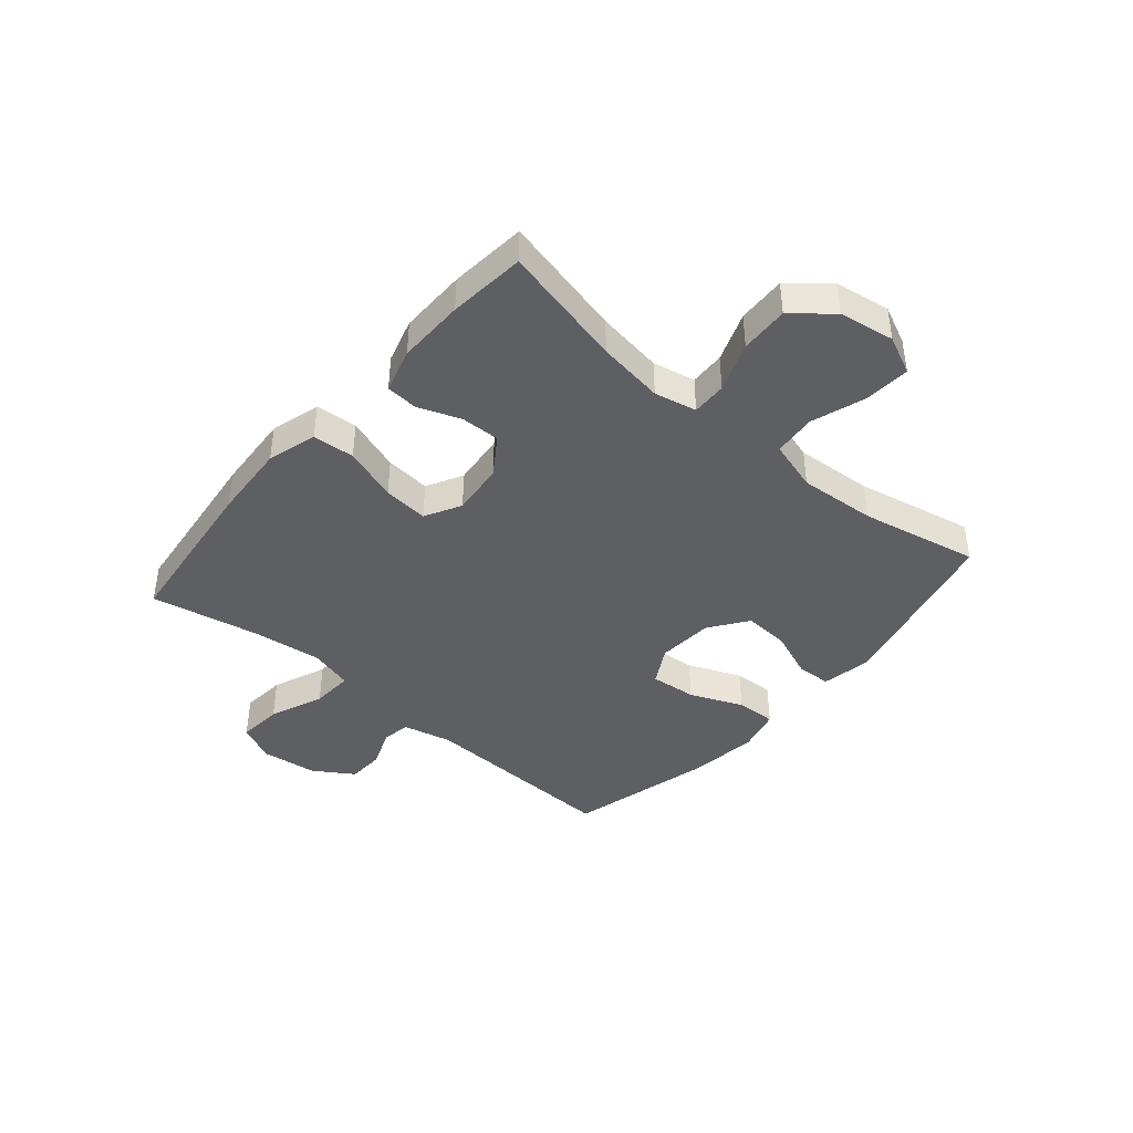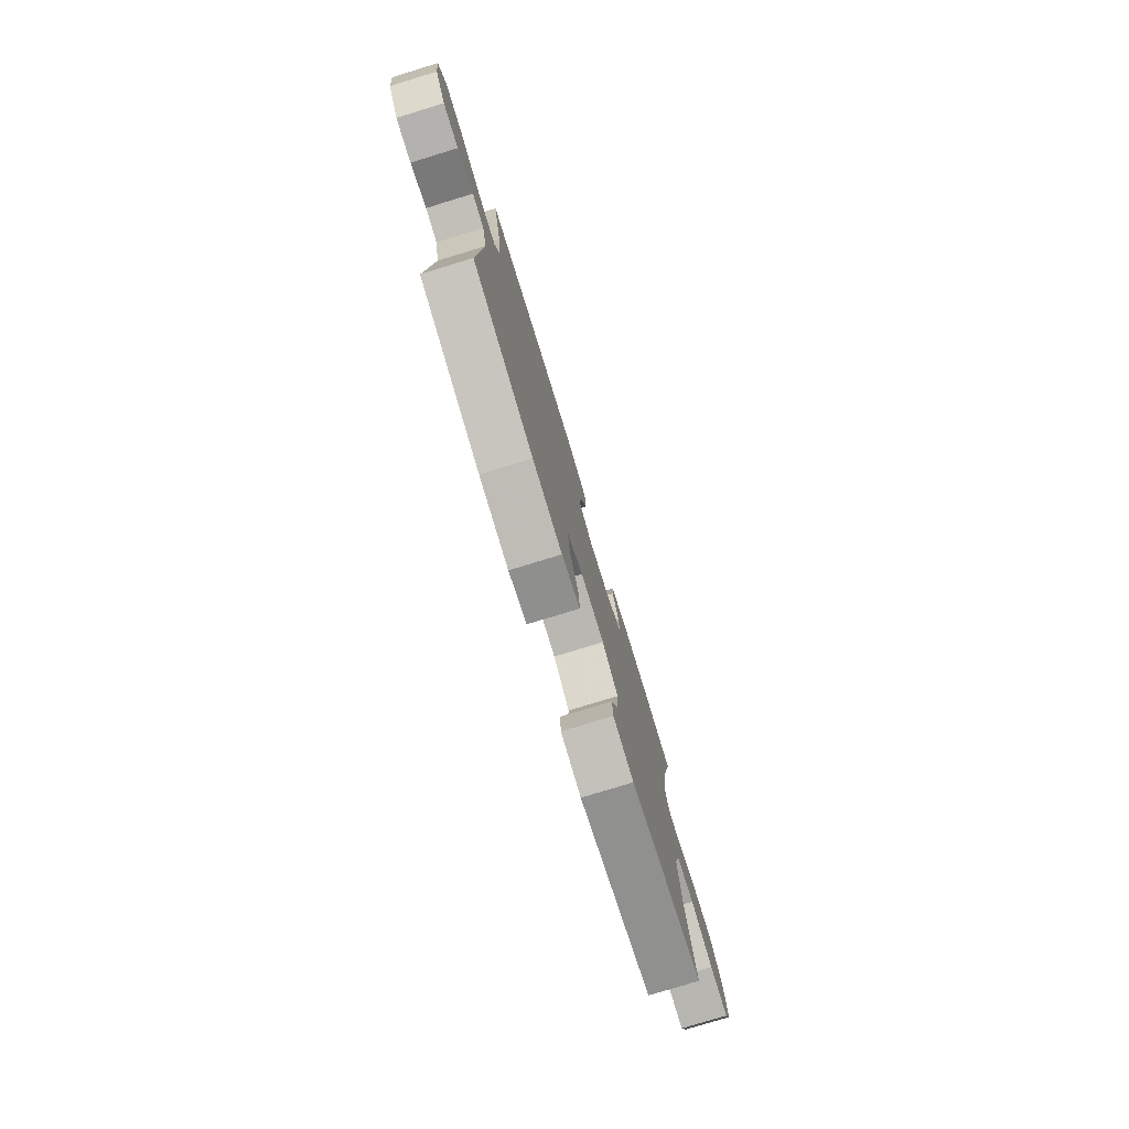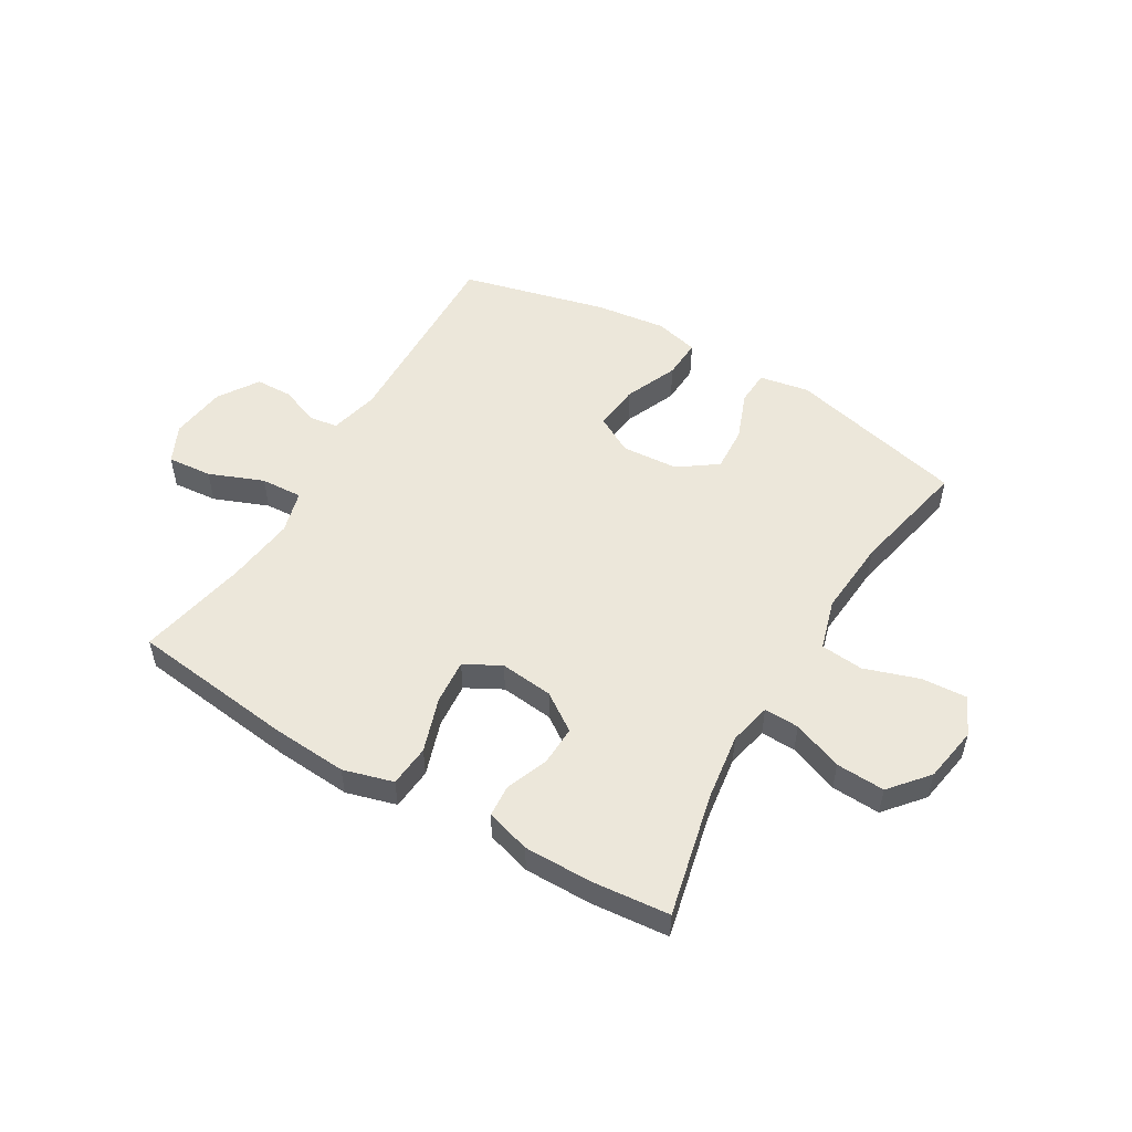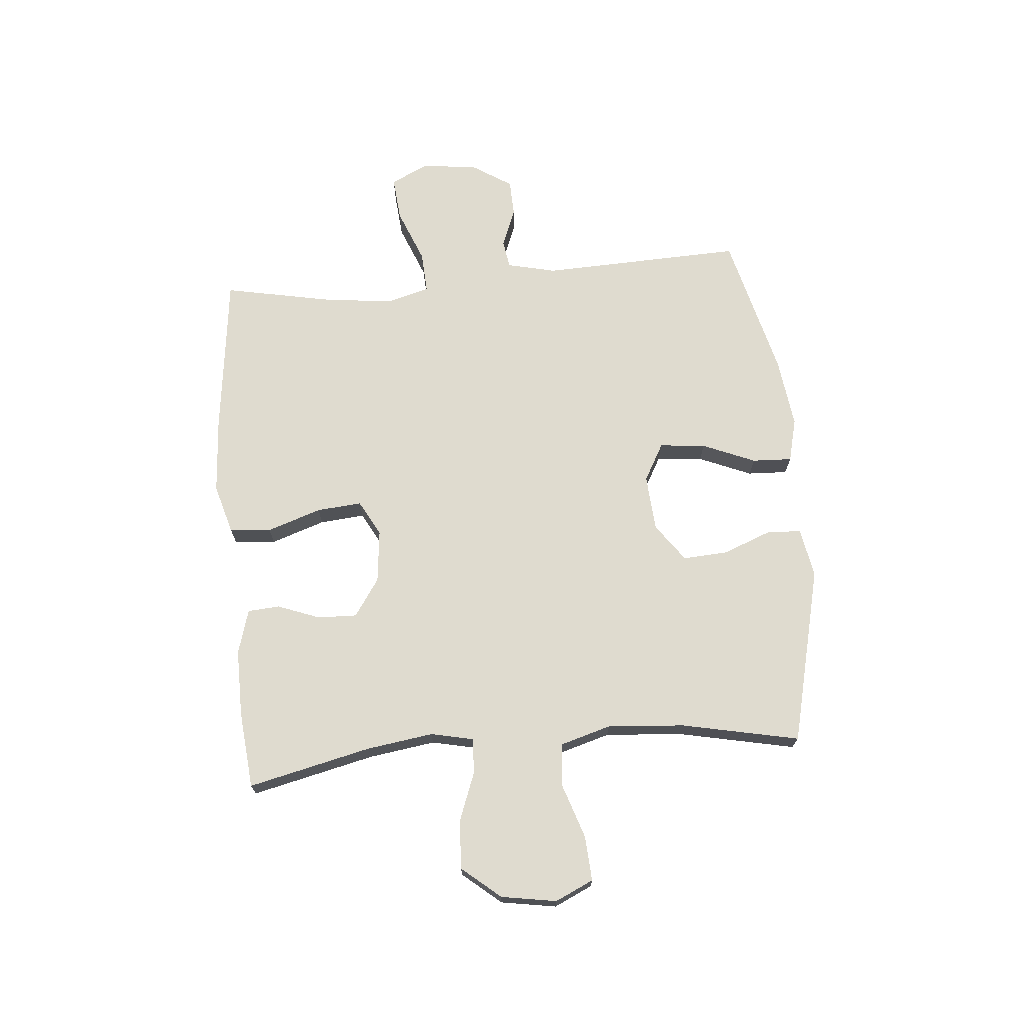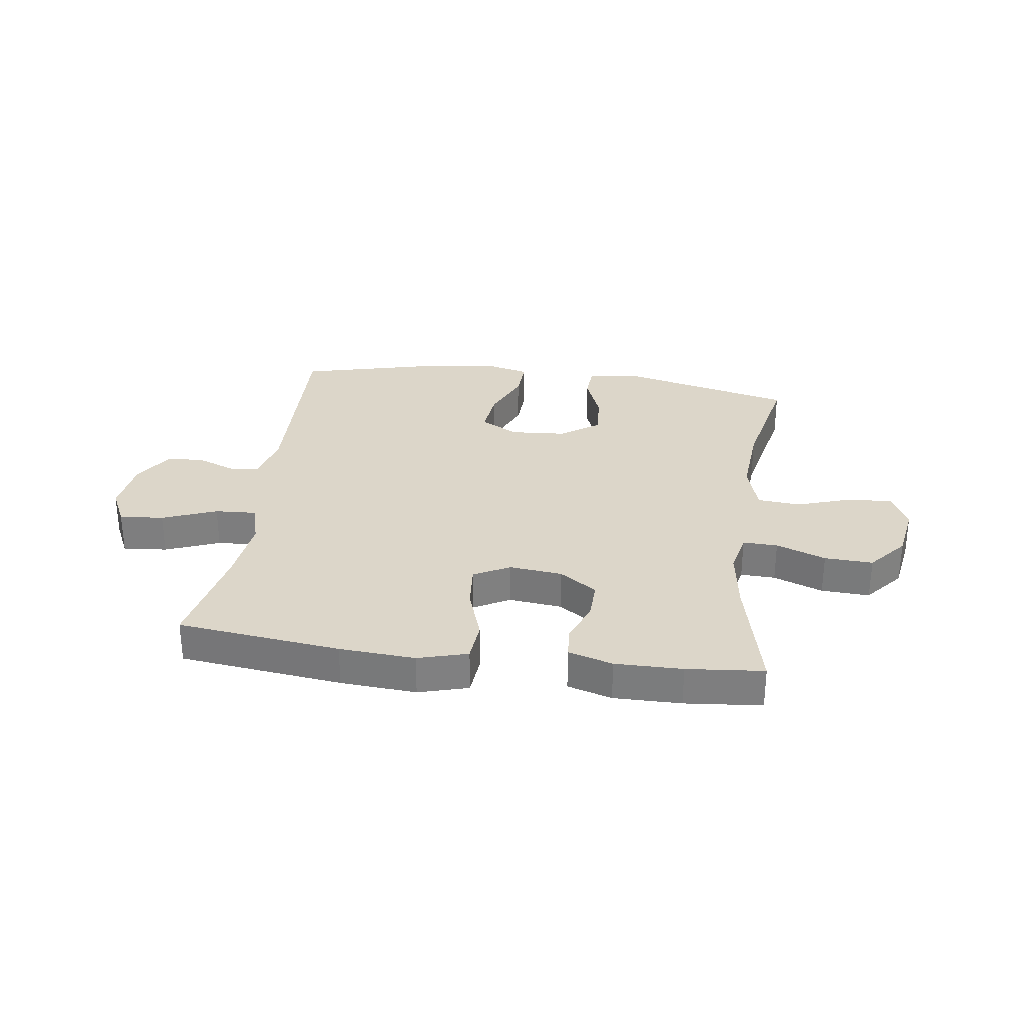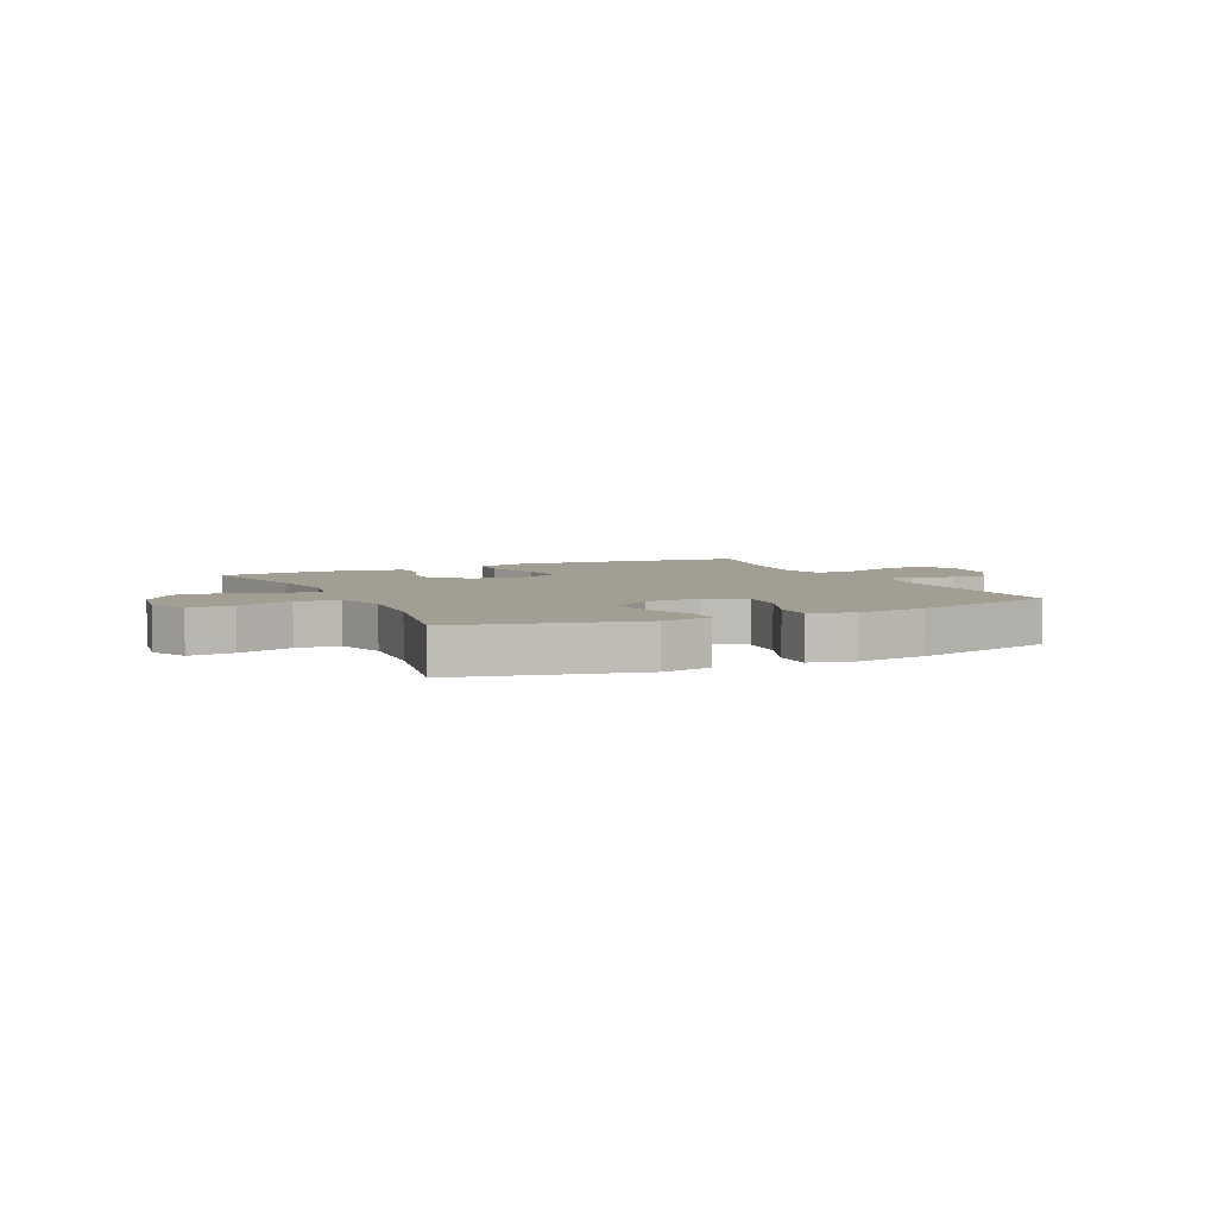
<metadata>
{"format":"obj","ext":"obj","renderer":"f3d","projection":"perspective","resolution":1024,"background":"white","views":[{"elev":-41.8,"azim":49.4,"up":"+Y"},{"elev":-78.2,"azim":-73.0,"up":"+Z"},{"elev":52.3,"azim":30.8,"up":"+Y"},{"elev":70.4,"azim":85.0,"up":"+Y"},{"elev":30.2,"azim":7.9,"up":"+Y"},{"elev":5.1,"azim":154.6,"up":"+Y"}]}
</metadata>
<code>
v 0.5 0.07 0.5
v 0.45 0.07 0.284
v 0.433 0.07 0.167
v 0.449 0.07 0.093
v 0.51 0.07 0.095
v 0.597 0.07 0.128
v 0.682 0.07 0.132
v 0.738 0.07 0.065
v 0.754 0.07 -0.032
v 0.723 0.07 -0.099
v 0.644 0.07 -0.094
v 0.548 0.07 -0.062
v 0.473 0.07 -0.069
v 0.447 0.07 -0.158
v 0.457 0.07 -0.293
v 0.5 0.07 -0.5
v 0.189 0.07 -0.575
v 0.102 0.07 -0.559
v 0.099 0.07 -0.499
v 0.132 0.07 -0.414
v 0.137 0.07 -0.335
v 0.07 0.07 -0.287
v -0.029 0.07 -0.28
v -0.095 0.07 -0.317
v -0.087 0.07 -0.398
v -0.048 0.07 -0.491
v -0.045 0.07 -0.561
v -0.122 0.07 -0.58
v -0.246 0.07 -0.564
v -0.5 0.07 -0.5
v -0.487 0.07 -0.144
v -0.507 0.07 -0.058
v -0.557 0.07 -0.05
v -0.625 0.07 -0.077
v -0.69 0.07 -0.075
v -0.735 0.07 -0.005
v -0.747 0.07 0.094
v -0.715 0.07 0.16
v -0.637 0.07 0.153
v -0.542 0.07 0.115
v -0.469 0.07 0.111
v -0.448 0.07 0.186
v -0.462 0.07 0.307
v -0.5 0.07 0.5
v -0.214 0.07 0.534
v -0.081 0.07 0.543
v 0.006 0.07 0.518
v 0.012 0.07 0.445
v -0.02 0.07 0.35
v -0.027 0.07 0.271
v 0.036 0.07 0.237
v 0.129 0.07 0.247
v 0.195 0.07 0.292
v 0.193 0.07 0.361
v 0.165 0.07 0.435
v 0.169 0.07 0.491
v 0.247 0.07 0.514
v 0.365 0.07 0.513
v 0.5 0 0.5
v 0.45 0 0.284
v 0.433 0 0.167
v 0.449 0 0.093
v 0.51 0 0.095
v 0.597 0 0.128
v 0.682 0 0.132
v 0.738 0 0.065
v 0.754 0 -0.032
v 0.723 0 -0.099
v 0.644 0 -0.094
v 0.548 0 -0.062
v 0.473 0 -0.069
v 0.447 0 -0.158
v 0.457 0 -0.293
v 0.5 0 -0.5
v 0.189 0 -0.575
v 0.102 0 -0.559
v 0.099 0 -0.499
v 0.132 0 -0.414
v 0.137 0 -0.335
v 0.07 0 -0.287
v -0.029 0 -0.28
v -0.095 0 -0.317
v -0.087 0 -0.398
v -0.048 0 -0.491
v -0.045 0 -0.561
v -0.122 0 -0.58
v -0.246 0 -0.564
v -0.5 0 -0.5
v -0.487 0 -0.144
v -0.507 0 -0.058
v -0.557 0 -0.05
v -0.625 0 -0.077
v -0.69 0 -0.075
v -0.735 0 -0.005
v -0.747 0 0.094
v -0.715 0 0.16
v -0.637 0 0.153
v -0.542 0 0.115
v -0.469 0 0.111
v -0.448 0 0.186
v -0.462 0 0.307
v -0.5 0 0.5
v -0.214 0 0.534
v -0.081 0 0.543
v 0.006 0 0.518
v 0.012 0 0.445
v -0.02 0 0.35
v -0.027 0 0.271
v 0.036 0 0.237
v 0.129 0 0.247
v 0.195 0 0.292
v 0.193 0 0.361
v 0.165 0 0.435
v 0.169 0 0.491
v 0.247 0 0.514
v 0.365 0 0.513
f 57 58 1 2
f 54 55 56 57
f 53 54 57 2
f 52 53 2 3
f 51 52 3 4
f 46 47 48 49
f 46 49 50
f 43 44 45 46
f 42 43 46 50
f 41 42 50 51
f 37 38 39 40
f 37 40 41
f 36 37 41
f 33 34 35 36
f 32 33 36 41
f 31 32 41 51
f 25 26 27 28
f 24 25 28 29
f 17 18 19 20
f 15 16 17 20
f 14 15 20 21
f 13 14 21 22
f 9 10 11 12
f 9 12 13
f 8 9 13
f 5 6 7 8
f 4 5 8 13
f 24 29 30 31
f 23 24 31 51
f 22 23 51
f 4 13 22 51
f 60 59 116 115
f 115 114 113 112
f 60 115 112 111
f 61 60 111 110
f 62 61 110 109
f 107 106 105 104
f 108 107 104
f 104 103 102 101
f 108 104 101 100
f 109 108 100 99
f 98 97 96 95
f 99 98 95
f 99 95 94
f 94 93 92 91
f 99 94 91 90
f 109 99 90 89
f 86 85 84 83
f 87 86 83 82
f 78 77 76 75
f 78 75 74 73
f 79 78 73 72
f 80 79 72 71
f 70 69 68 67
f 71 70 67
f 71 67 66
f 66 65 64 63
f 71 66 63 62
f 89 88 87 82
f 109 89 82 81
f 109 81 80
f 109 80 71 62
f 1 59 60 2
f 2 60 61 3
f 3 61 62 4
f 4 62 63 5
f 5 63 64 6
f 6 64 65 7
f 7 65 66 8
f 8 66 67 9
f 9 67 68 10
f 10 68 69 11
f 11 69 70 12
f 12 70 71 13
f 13 71 72 14
f 14 72 73 15
f 15 73 74 16
f 16 74 75 17
f 17 75 76 18
f 18 76 77 19
f 19 77 78 20
f 20 78 79 21
f 21 79 80 22
f 22 80 81 23
f 23 81 82 24
f 24 82 83 25
f 25 83 84 26
f 26 84 85 27
f 27 85 86 28
f 28 86 87 29
f 29 87 88 30
f 30 88 89 31
f 31 89 90 32
f 32 90 91 33
f 33 91 92 34
f 34 92 93 35
f 35 93 94 36
f 36 94 95 37
f 37 95 96 38
f 38 96 97 39
f 39 97 98 40
f 40 98 99 41
f 41 99 100 42
f 42 100 101 43
f 43 101 102 44
f 44 102 103 45
f 45 103 104 46
f 46 104 105 47
f 47 105 106 48
f 48 106 107 49
f 49 107 108 50
f 50 108 109 51
f 51 109 110 52
f 52 110 111 53
f 53 111 112 54
f 54 112 113 55
f 55 113 114 56
f 56 114 115 57
f 57 115 116 58
f 58 116 59 1

</code>
